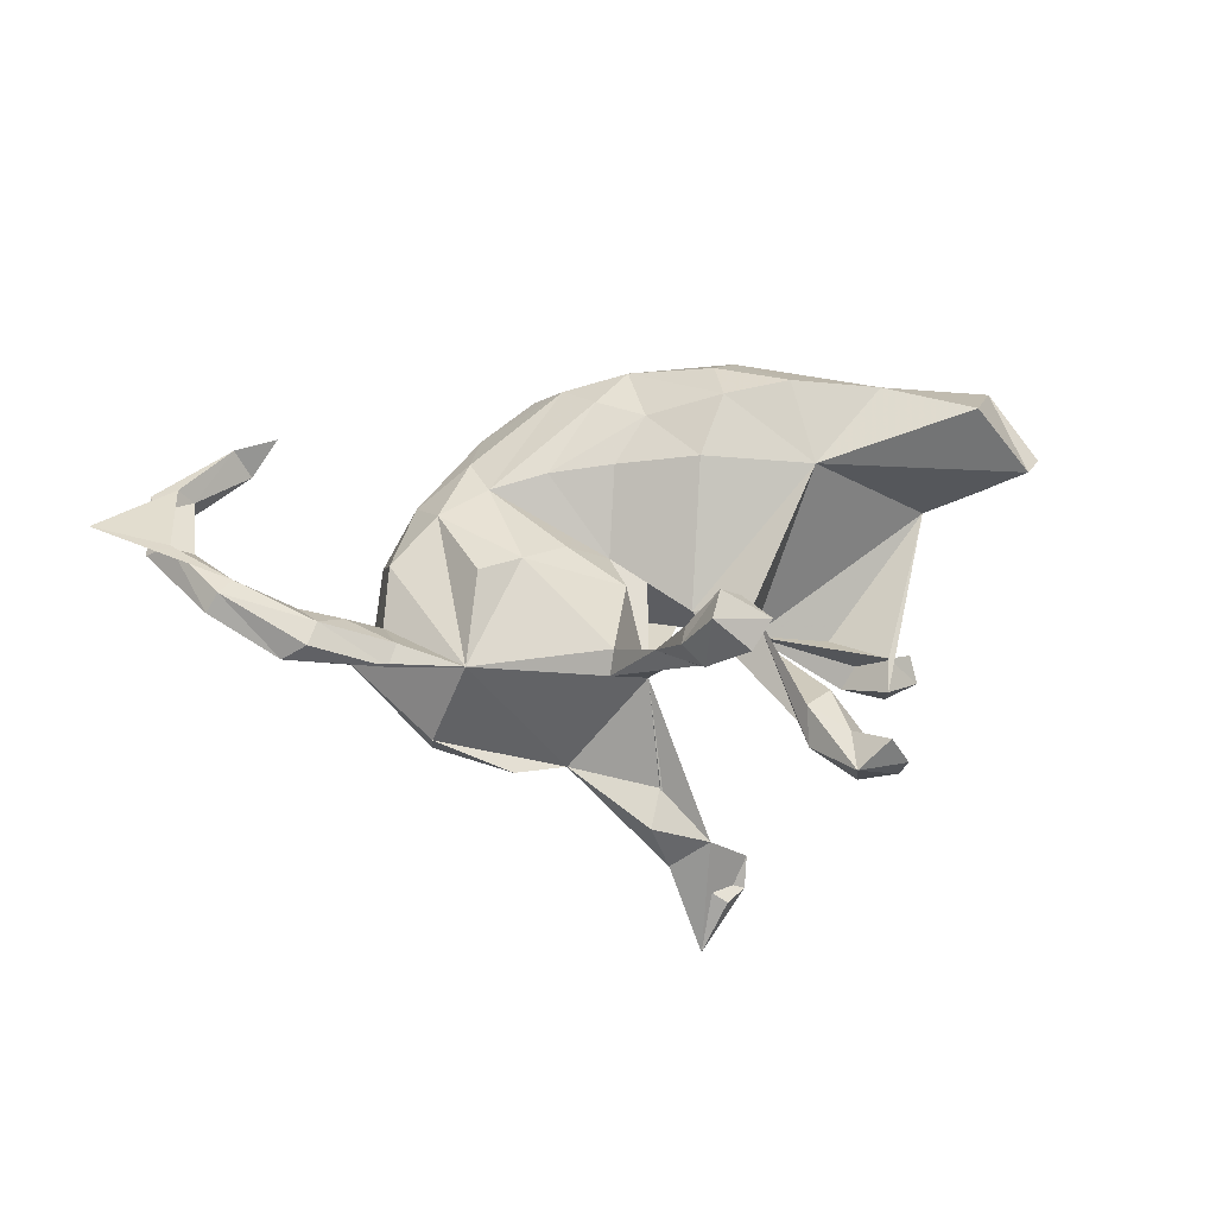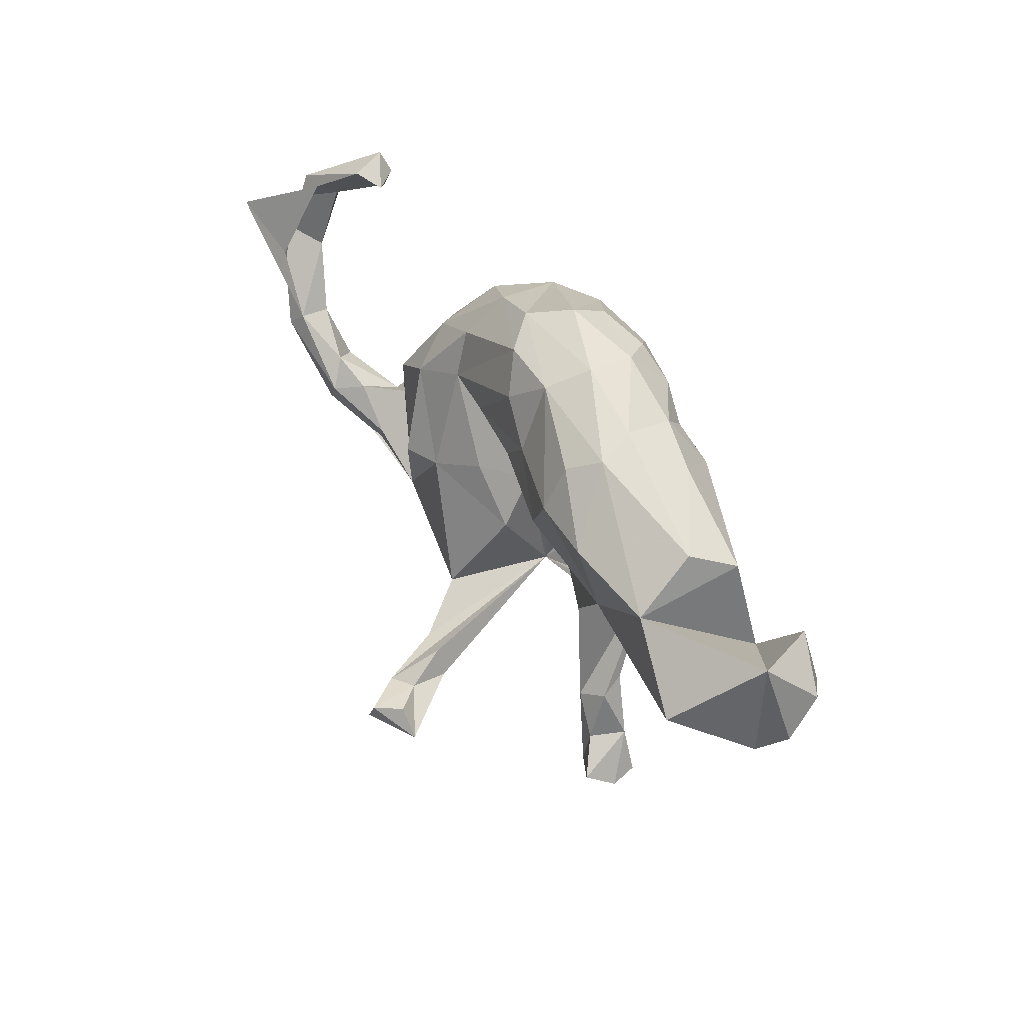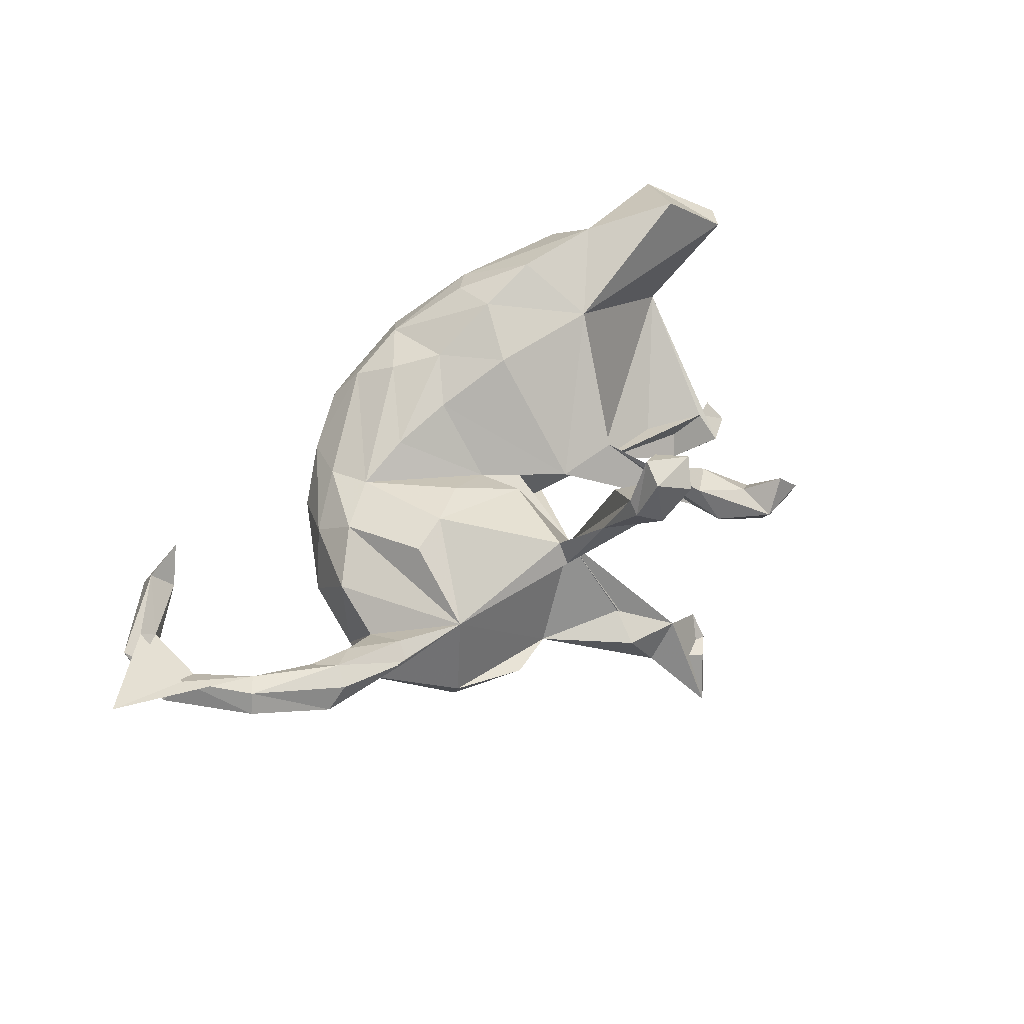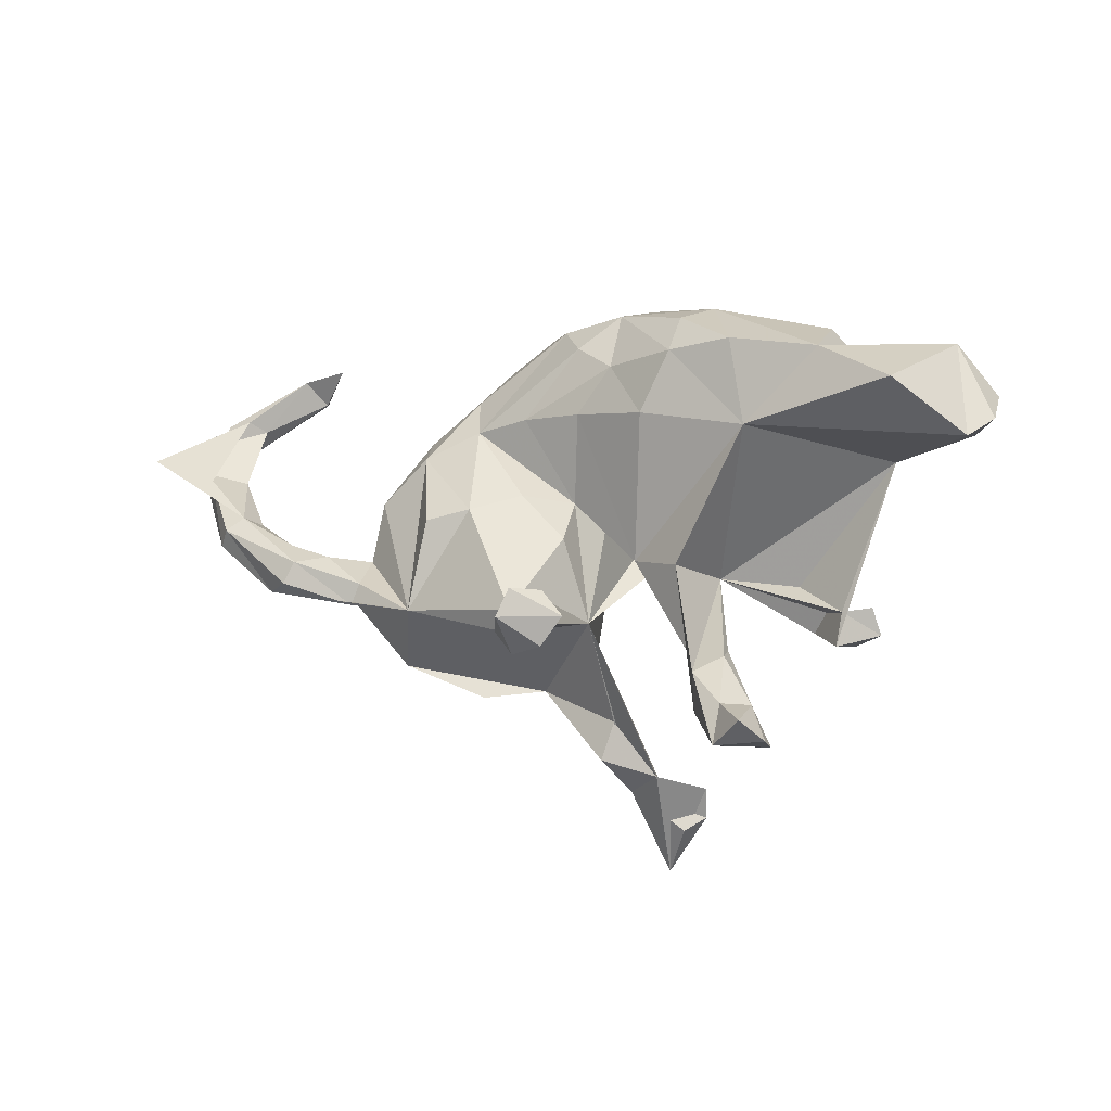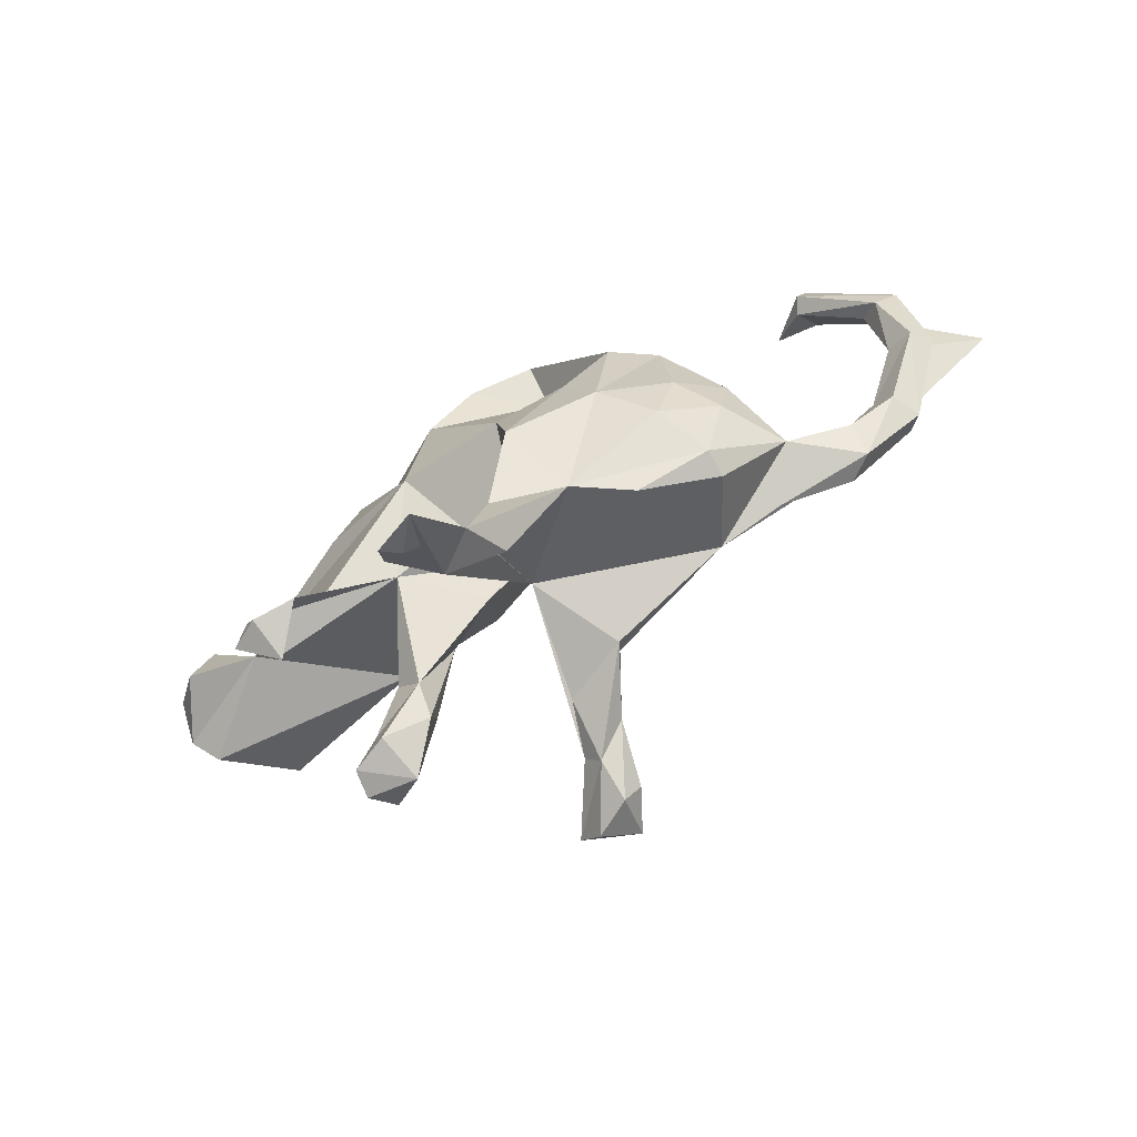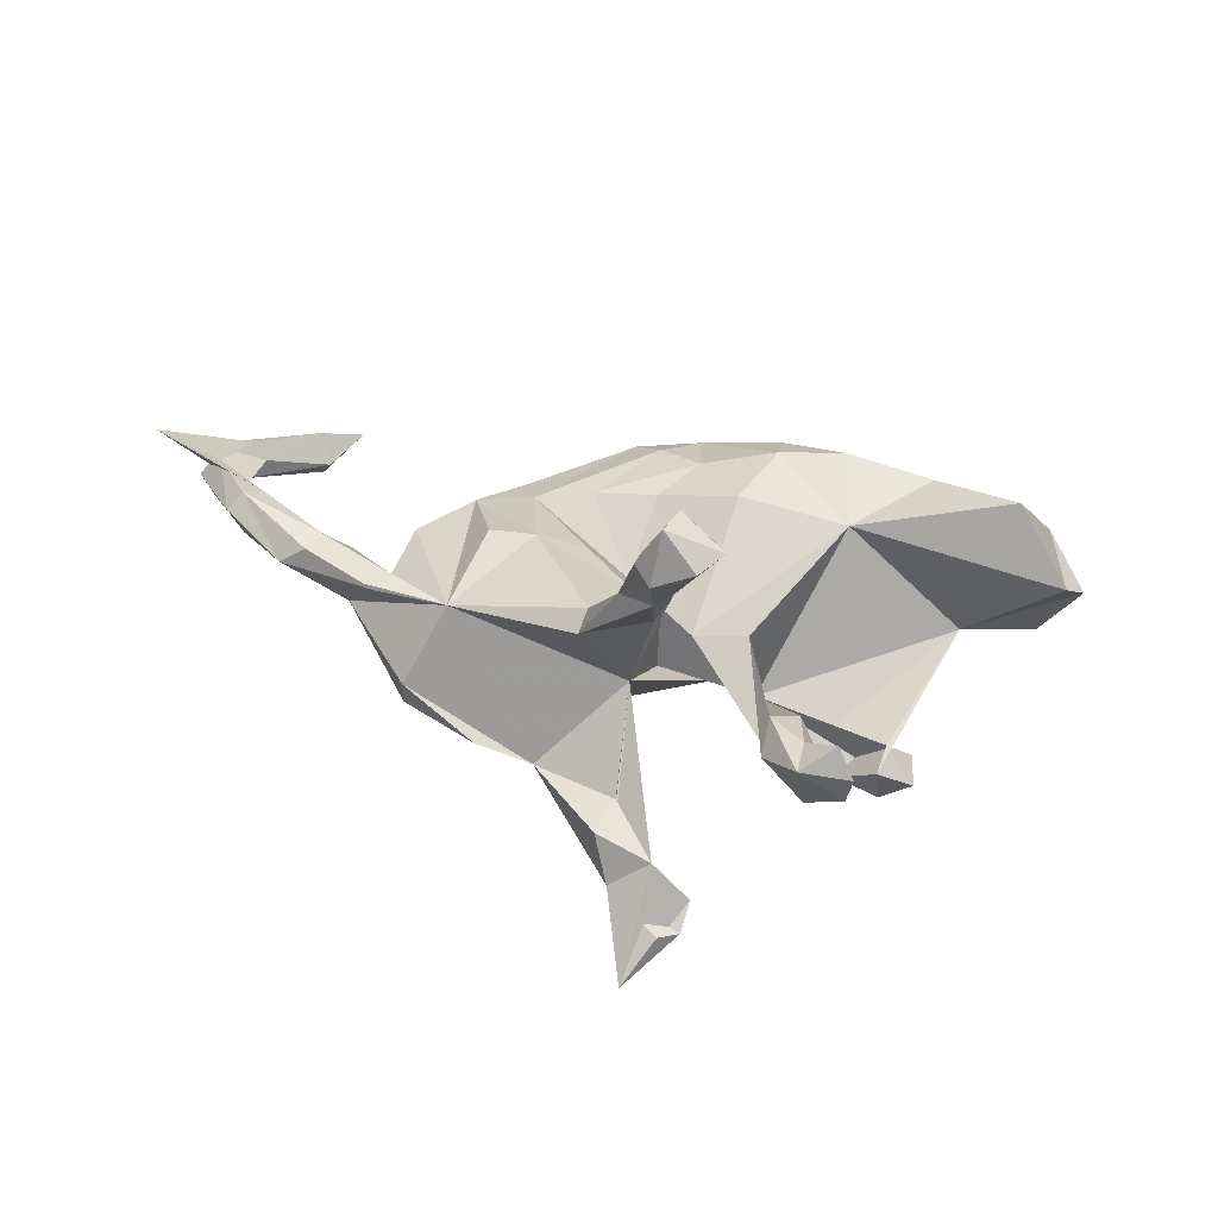
<metadata>
{"format":"obj","ext":"obj","renderer":"f3d","projection":"perspective","resolution":1024,"background":"white","views":[{"elev":61.3,"azim":-14.8,"up":"+Z"},{"elev":43.3,"azim":56.8,"up":"+Y"},{"elev":69.7,"azim":-51.0,"up":"+Z"},{"elev":-22.2,"azim":27.1,"up":"+Y"},{"elev":-65.7,"azim":-148.2,"up":"+Y"},{"elev":41.0,"azim":2.5,"up":"+Z"}]}
</metadata>
<code>
v 0.7595 0.01574 0.03088
v 0.7099 0.1624 0.05664
v 0.7543 0.08504 -0.02811
v 0.5452 0.0135 -0.06273
v 0.6693 0.1607 -0.05887
v 0.6908 0.04521 -0.08315
v 0.719 -0.02557 0.07131
v 0.6296 0.0511 0.2056
v 0.4772 0.2486 0.05747
v 0.4873 0.1627 0.1656
v 0.5104 0.2043 -0.03006
v 0.3304 0.05022 0.1438
v 0.4562 -0.2671 -0.1896
v 0.4198 -0.2331 -0.2097
v 0.3859 -0.2939 -0.1369
v 0.4531 -0.2226 -0.156
v 0.4047 -0.2335 -0.1242
v 0.3954 -0.2681 -0.2205
v 0.09849 0.01973 -0.2135
v 0.32 -0.2346 -0.2066
v 0.2964 -0.4987 0.1285
v 0.3236 -0.5261 0.07636
v 0.327 0.2054 0.1894
v 0.313 -0.5202 0.02328
v 0.3294 0.2878 -0.04952
v 0.2311 -0.3225 0.006632
v 0.2118 0.2971 0.141
v 0.2798 -0.4378 0.02374
v 0.3114 0.1096 -0.1524
v 0.2042 0.2131 0.1814
v 0.2415 -0.3482 0.05099
v 0.2573 0.2056 -0.1507
v 0.1793 -0.3691 -7.1e-05
v 0.2442 -0.4471 0.08488
v 0.2458 -0.5033 0.000407
v 0.1727 -0.1325 -0.1084
v 0.2231 0.3147 -0.08147
v 0.1835 0.25 -0.1407
v 0.1751 -0.4395 0.03853
v 0.1549 -0.1601 0.0605
v 0.2307 -0.5241 0.09087
v 0.1882 -0.3754 0.07318
v 0.2413 0.3488 0.02394
v 0.09664 0.3781 -0.08359
v 0.1324 0.1118 0.157
v 0.2604 0.3263 0.09375
v 0.1043 0.3969 0.01338
v 0.1099 0.2928 -0.1645
v 0.06377 0.2316 0.1367
v 0.1056 -0.3721 0.4203
v 0.05557 -0.1209 0.02142
v 0.0492 -0.5334 -0.3018
v 0.06537 0.3611 0.08711
v -0.05383 -0.6141 -0.3558
v 0.02985 -0.325 0.4687
v 0.05881 -0.4153 0.4095
v 0.0648 -0.4878 -0.2652
v 0.04567 0.3487 -0.1486
v -0.006573 -0.053 -0.1138
v 0.068 -0.3201 0.4225
v -0.009967 -0.3667 0.302
v 0.02247 -0.333 0.2989
v -0.06021 0.3608 0.0741
v 0.009065 -0.559 -0.2853
v 0.002549 -0.2802 0.3
v -0.01334 0.2968 0.1159
v -0.0527 0.3705 -0.1286
v -0.002125 -0.02889 0.01994
v 0.003363 -0.372 0.4667
v 0.02128 -0.3275 0.3691
v -0.01515 -0.406 0.3731
v 0.04153 0.1736 -0.2293
v -0.02816 -0.3354 0.3925
v -0.05203 -0.2192 -0.000238
v -0.08094 -0.4808 -0.2422
v -0.003525 -0.4752 -0.1887
v -0.04214 -0.3628 0.3862
v -0.01466 0.1564 0.1187
v -0.06206 0.01363 0.03602
v -0.04444 0.2633 -0.2229
v -0.0183 -0.4701 -0.237
v -0.04225 0.4144 -0.04952
v -0.009698 -0.2913 0.2036
v -0.06904 -0.3081 0.2774
v -0.1191 -0.02673 -0.2352
v -0.122 -0.2423 0.1865
v -0.1011 -0.3457 -0.2149
v -0.06963 -0.3697 -0.1424
v -0.0562 -0.08161 0.096
v -0.1562 -0.1705 -0.2556
v -0.11 0.389 0.01404
v -0.1041 -0.4375 -0.1564
v -0.1342 0.1772 0.1043
v -0.1679 0.2201 -0.1391
v -0.2439 0.1797 0.08806
v -0.1377 -0.2756 0.1561
v -0.2199 -0.2834 -0.1487
v -0.2707 0.2908 -0.1588
v -0.1616 0.3015 -0.1952
v -0.2614 0.261 0.0546
v -0.254 0.000939 -0.2211
v -0.1391 0.01967 0.1044
v -0.2259 -0.01111 0.1549
v -0.2234 0.3453 -0.008847
v -0.3472 0.1348 0.1132
v -0.3696 -0.1828 0.1313
v -0.3406 0.1089 -0.2028
v -0.3086 -0.02448 0.1732
v -0.3599 0.2034 -0.1399
v -0.3185 -0.1048 -0.2145
v -0.3206 -0.2999 -0.08486
v -0.4381 -0.05735 -0.1419
v -0.3761 0.202 0.03978
v -0.4178 0.1126 -0.1459
v -0.4038 -0.1707 -0.1472
v -0.4491 -0.2381 -0.006856
v -0.4518 0.06676 0.09433
v -0.4591 0.141 -0.04272
v -0.4507 -0.2274 -0.05834
v -0.4745 -0.1124 0.1401
v -0.4938 -0.09906 -0.07268
v -0.4887 -0.04118 0.0726
v -0.5055 0.0137 -0.05632
v -0.5576 -0.0868 0.0523
v -0.5979 -0.06039 0.1838
v -0.5511 -0.04175 0.138
v -0.498 -0.1491 0.1307
v -0.6676 -0.04069 0.104
v -0.6546 0.3674 0.00553
v -0.6725 -0.09659 0.1467
v -0.5925 0.4103 0.04789
v -0.6717 0.3823 -0.02324
v -0.6241 -0.09845 0.1795
v -0.6758 0.4016 0.0558
v -0.6264 -0.008024 0.1505
v -0.7226 0.05662 0.1842
v -0.7556 0.01697 0.1179
v -0.7136 0.05871 0.1304
v -0.6868 0.4253 -0.006347
v -0.7653 0.3059 0.05935
v -0.838 0.3194 0.09112
v -0.8016 0.2811 0.03447
v -0.7821 0.1781 0.09505
v -0.78 0.01066 0.1728
v -0.7518 0.02933 0.2003
v -0.9461 0.2249 0.1873
v -0.788 0.3195 0.09261
v -0.8166 0.1627 0.1678
v -0.8416 0.3006 0.04849
v -0.8349 0.1636 0.07967
v -0.864 0.1812 0.1205
v -0.3252 0.2901 -0.05414
f 51 12 45
f 30 45 12
f 4 1 7
f 2 7 1
f 145 133 125
f 127 125 133
f 136 145 125
f 130 133 145
f 97 74 106
f 96 106 74
f 116 97 106
f 88 74 97
f 135 136 125
f 148 145 136
f 138 136 135
f 126 135 125
f 124 135 126
f 120 126 125
f 122 124 126
f 128 135 124
f 122 126 120
f 127 120 125
f 106 122 120
f 127 106 120
f 117 122 106
f 105 117 106
f 123 122 117
f 106 108 105
f 103 105 108
f 103 108 106
f 12 51 40
f 33 40 51
f 36 33 51
f 39 40 33
f 26 33 36
f 103 89 102
f 79 102 89
f 95 103 102
f 86 89 103
f 86 74 89
f 79 89 74
f 68 36 51
f 31 26 36
f 12 40 36
f 42 36 40
f 23 12 10
f 8 10 12
f 8 12 7
f 4 7 12
f 30 12 23
f 2 10 8
f 2 8 7
f 3 2 1
f 4 10 2
f 130 127 133
f 130 106 127
f 83 96 74
f 103 106 86
f 96 86 106
f 40 39 42
f 41 42 39
f 35 39 33
f 33 26 28
f 31 28 26
f 35 33 28
f 84 74 86
f 31 36 42
f 84 86 96
f 34 42 41
f 35 41 39
f 21 34 41
f 31 42 34
f 24 35 28
f 22 24 28
f 41 35 24
f 61 96 83
f 62 83 74
f 28 31 34
f 21 28 34
f 22 41 24
f 22 21 41
f 28 21 22
f 73 74 84
f 61 84 96
f 71 84 61
f 62 61 83
f 50 61 62
f 62 74 65
f 73 65 74
f 70 62 65
f 84 71 77
f 69 77 71
f 73 84 77
f 56 71 61
f 70 65 73
f 55 73 77
f 61 50 56
f 69 56 50
f 70 73 55
f 69 55 77
f 60 70 55
f 50 70 60
f 50 60 55
f 50 62 70
f 56 69 71
f 50 55 69
f 91 53 47
f 46 47 53
f 82 91 47
f 63 53 91
f 66 53 63
f 104 63 91
f 4 29 11
f 32 11 29
f 10 4 11
f 25 11 32
f 19 32 29
f 98 104 91
f 100 63 104
f 95 63 100
f 113 100 104
f 152 113 104
f 105 100 113
f 98 152 104
f 118 113 152
f 17 19 4
f 29 4 19
f 36 59 19
f 74 19 59
f 85 19 74
f 109 118 152
f 117 113 118
f 134 140 129
f 142 129 140
f 131 134 129
f 147 140 134
f 141 147 134
f 146 140 147
f 139 141 134
f 148 147 141
f 90 85 74
f 72 19 85
f 123 118 114
f 109 114 118
f 112 123 114
f 117 118 123
f 143 142 140
f 132 129 142
f 141 139 149
f 132 149 139
f 151 141 149
f 150 151 149
f 148 141 151
f 101 85 90
f 110 101 90
f 94 85 101
f 114 107 110
f 101 110 107
f 112 114 110
f 98 107 114
f 150 149 142
f 132 142 149
f 143 150 142
f 115 112 110
f 121 123 112
f 97 110 90
f 44 43 37
f 25 37 43
f 48 44 37
f 47 43 44
f 82 47 44
f 46 43 47
f 67 82 44
f 98 91 82
f 37 25 32
f 38 37 32
f 19 38 32
f 48 37 38
f 72 48 38
f 99 98 82
f 72 38 19
f 109 152 98
f 132 131 129
f 139 131 132
f 139 134 131
f 94 72 85
f 80 72 94
f 107 94 101
f 109 98 114
f 99 107 98
f 99 94 107
f 58 44 48
f 80 58 48
f 67 44 58
f 80 67 58
f 99 82 67
f 80 99 67
f 80 48 72
f 94 99 80
f 93 78 49
f 45 49 78
f 66 93 49
f 79 78 93
f 53 66 49
f 95 93 66
f 63 95 66
f 79 93 95
f 51 78 79
f 102 79 95
f 100 105 95
f 103 95 105
f 14 16 13
f 17 13 16
f 18 14 13
f 17 16 14
f 18 13 15
f 17 15 13
f 20 18 15
f 20 14 18
f 36 17 14
f 20 36 14
f 19 17 36
f 15 17 4
f 68 59 36
f 74 59 68
f 79 74 68
f 113 117 105
f 148 146 147
f 136 146 148
f 124 122 123
f 143 138 150
f 137 150 138
f 136 138 143
f 146 136 143
f 140 146 143
f 151 144 148
f 145 148 144
f 150 144 151
f 124 123 121
f 119 124 121
f 90 74 87
f 75 87 74
f 121 115 119
f 97 119 115
f 112 115 121
f 97 90 87
f 75 97 87
f 111 119 97
f 110 97 115
f 5 4 2
f 2 3 5
f 6 5 3
f 6 4 5
f 9 10 11
f 25 9 11
f 1 6 3
f 1 4 6
f 43 9 25
f 46 9 43
f 10 9 46
f 53 27 46
f 23 46 27
f 30 27 53
f 4 12 36
f 4 36 20
f 15 4 20
f 144 130 145
f 124 130 128
f 137 128 130
f 138 128 137
f 144 137 130
f 150 137 144
f 30 53 49
f 81 75 74
f 45 30 49
f 23 27 30
f 10 46 23
f 92 97 75
f 54 75 64
f 52 64 75
f 75 81 57
f 76 57 81
f 52 75 57
f 54 64 52
f 54 52 57
f 76 54 57
f 116 119 111
f 97 116 111
f 124 119 116
f 88 97 92
f 76 81 74
f 88 92 76
f 75 76 92
f 74 88 76
f 75 54 76
f 124 116 106
f 130 124 106
f 135 128 138
f 79 68 51
f 45 78 51

</code>
